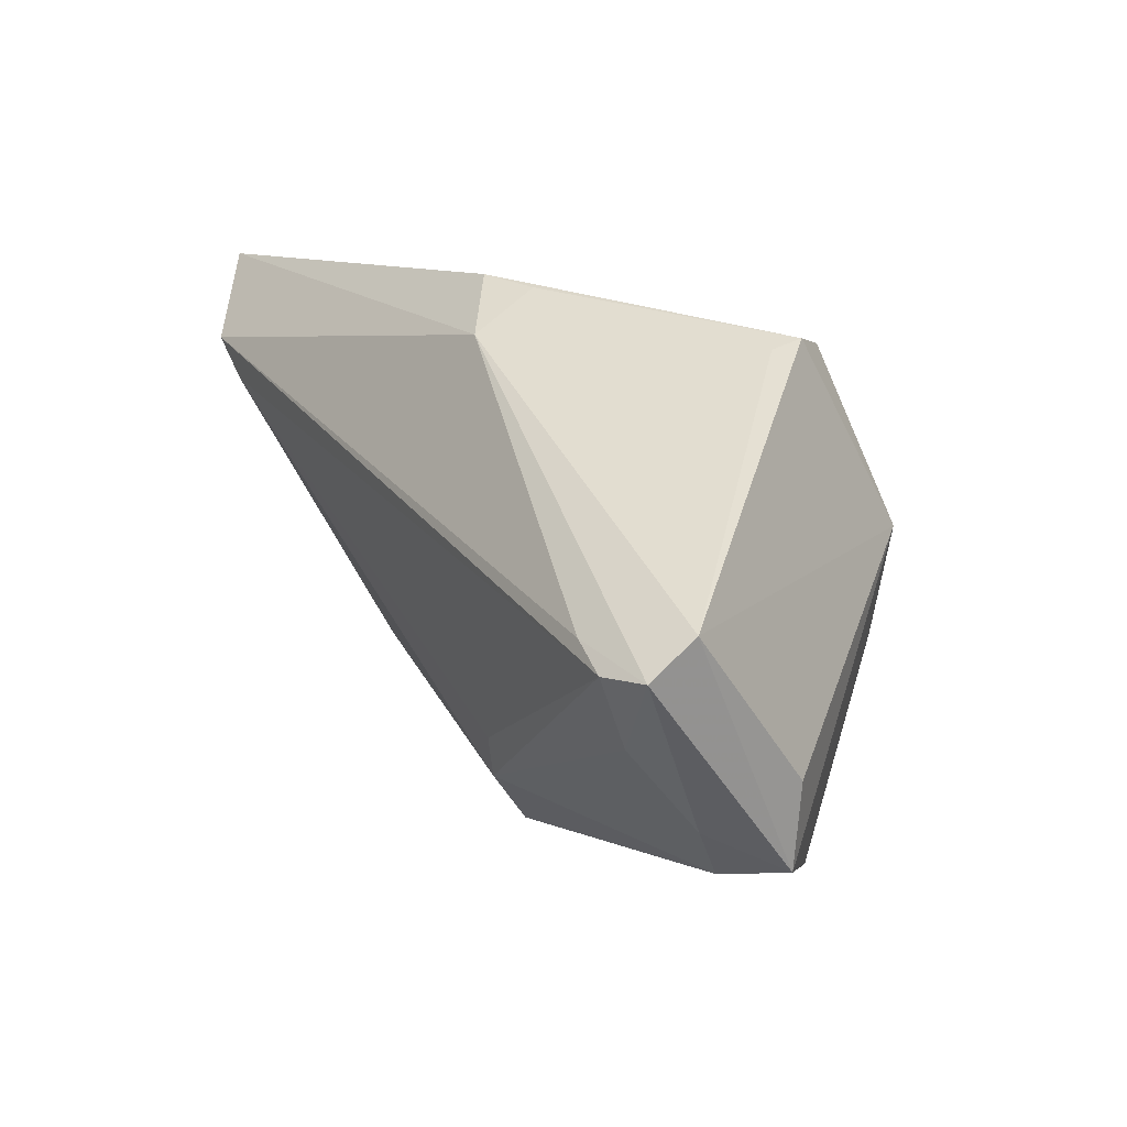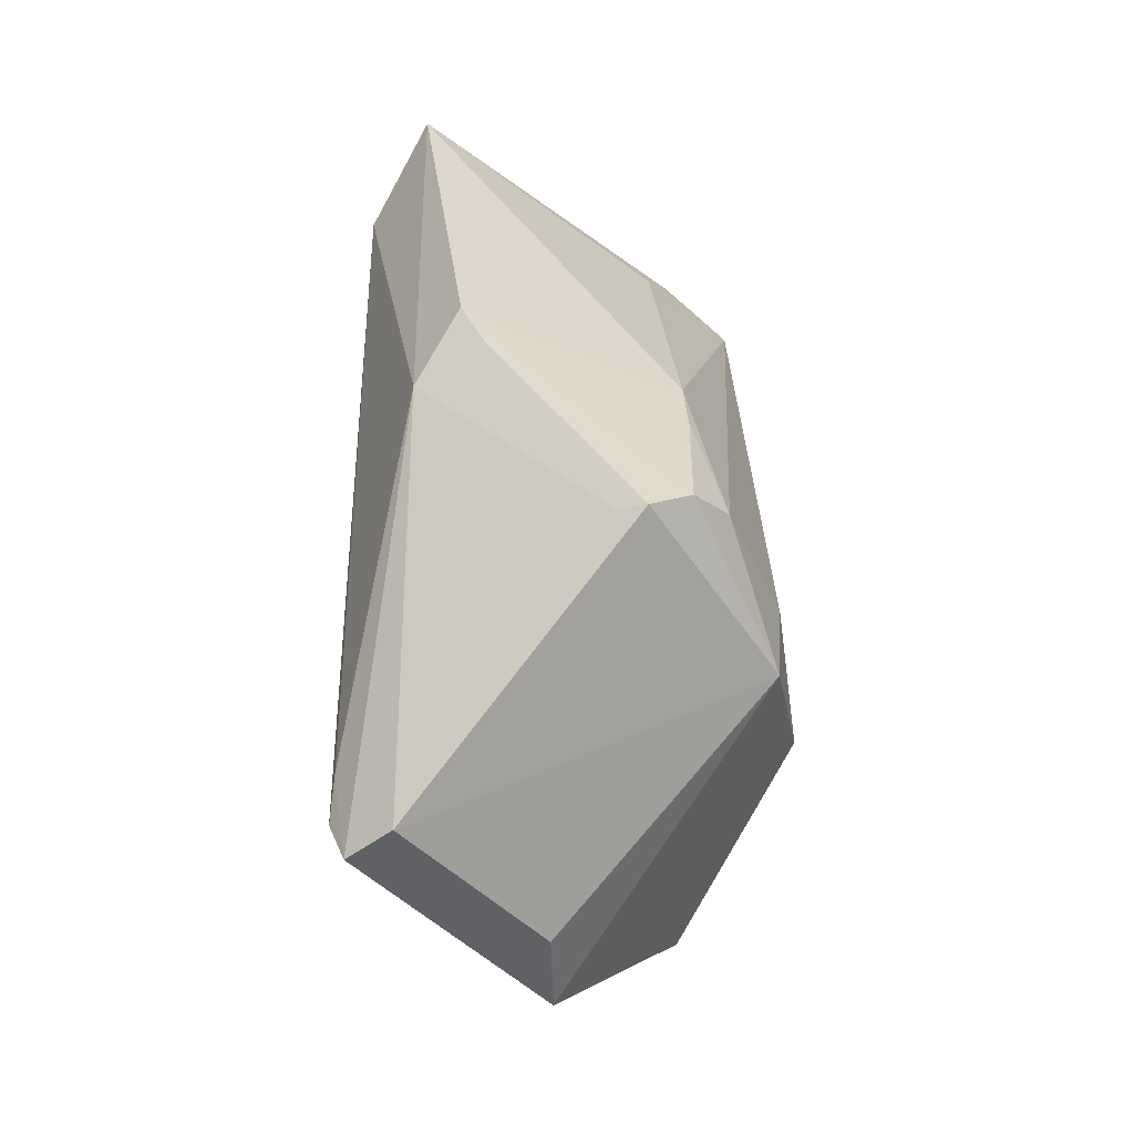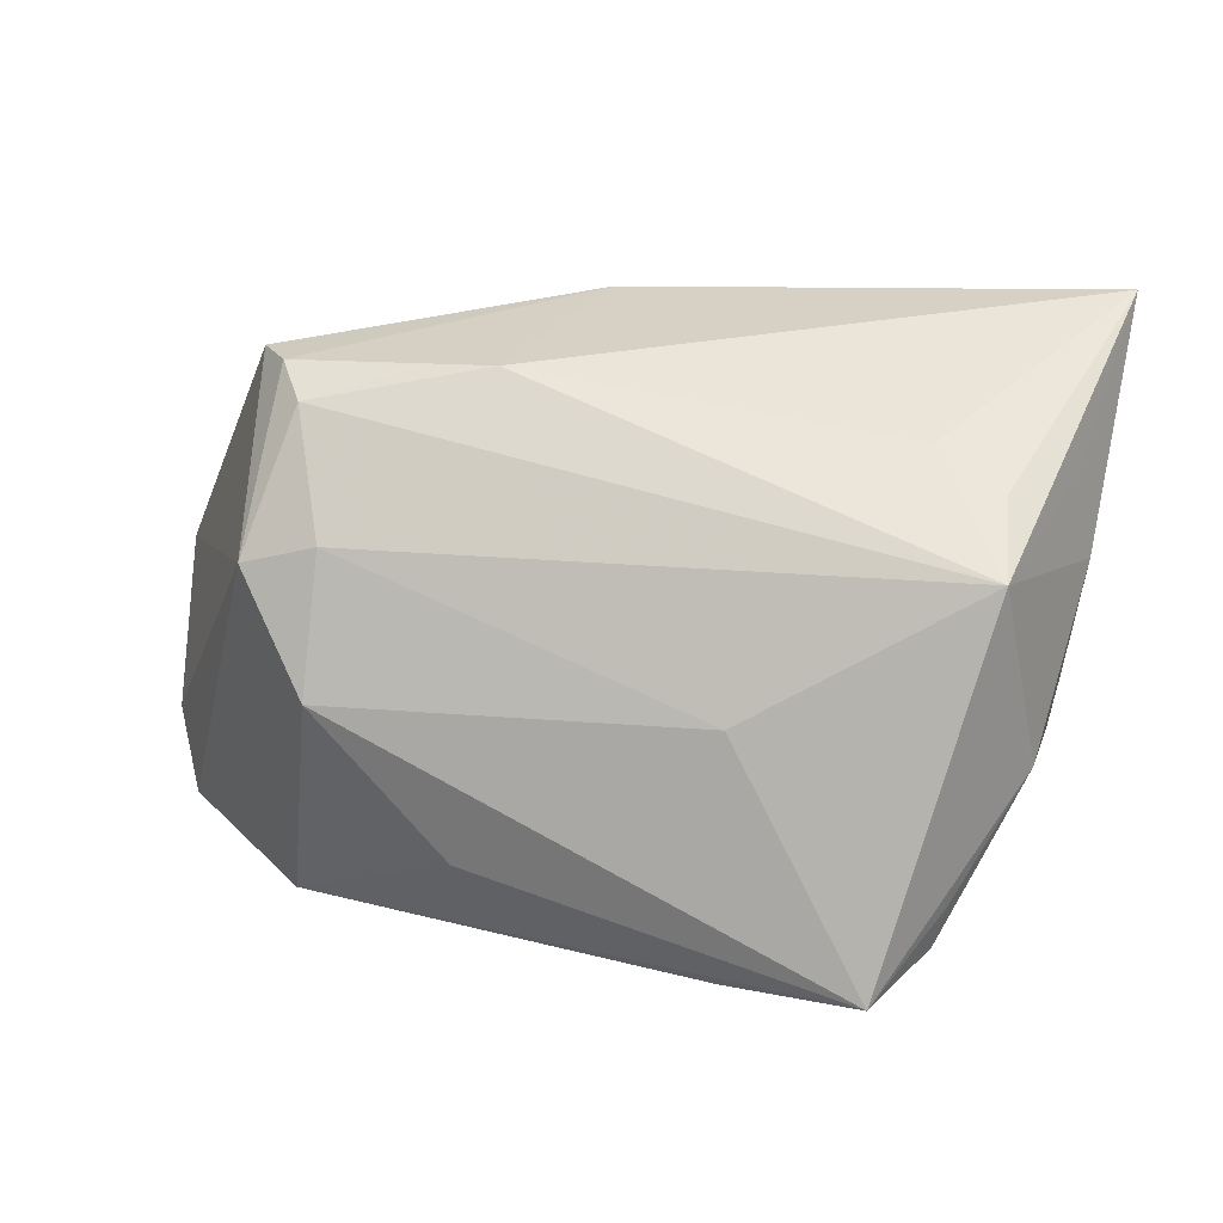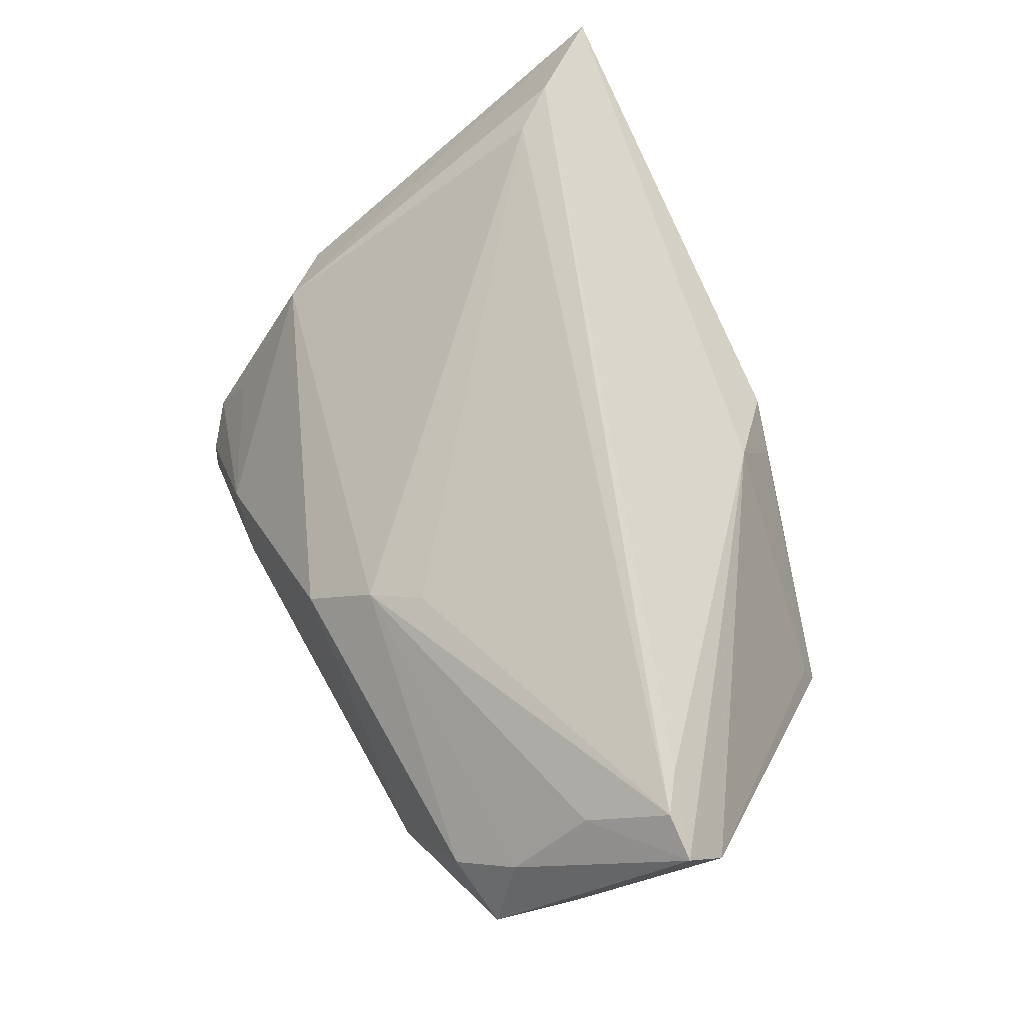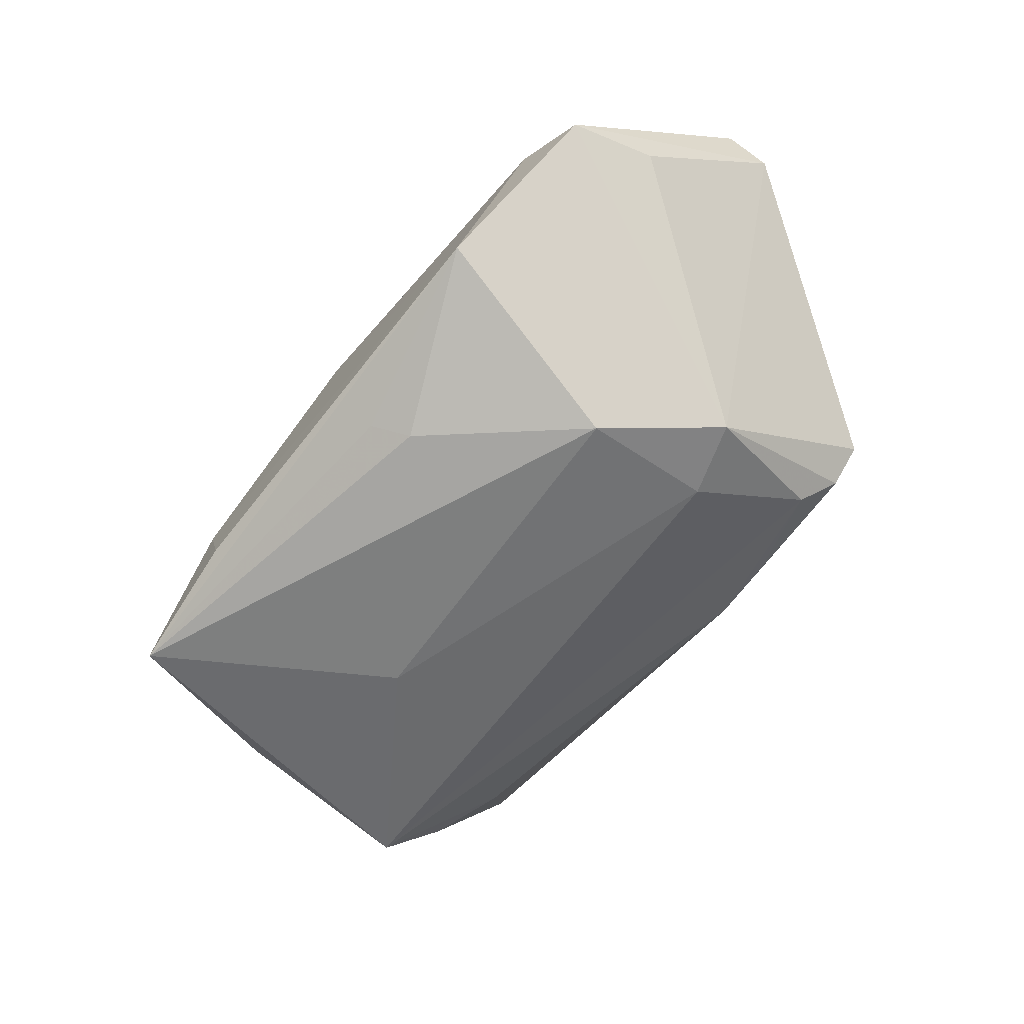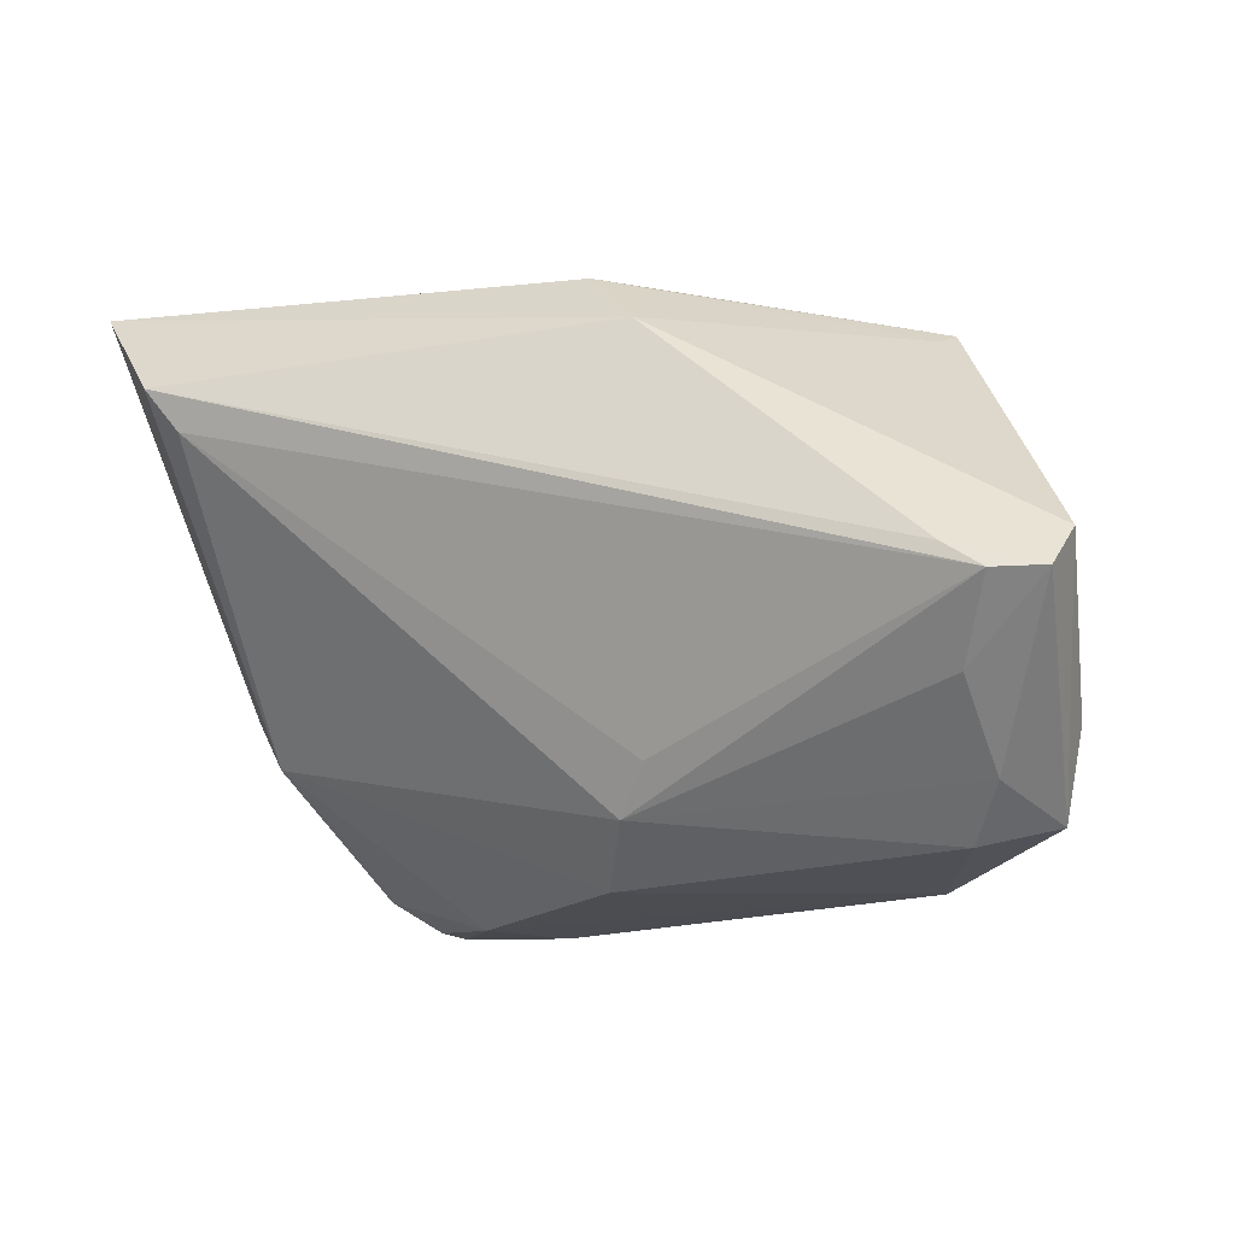
<metadata>
{"format":"obj","ext":"obj","renderer":"f3d","projection":"perspective","resolution":1024,"background":"white","views":[{"elev":10.7,"azim":59.8,"up":"+Y"},{"elev":31.2,"azim":89.5,"up":"+Y"},{"elev":11.3,"azim":-167.9,"up":"+Y"},{"elev":73.5,"azim":66.3,"up":"+Z"},{"elev":-59.6,"azim":56.2,"up":"+Z"},{"elev":-7.4,"azim":24.8,"up":"+Y"}]}
</metadata>
<code>
v -0.01524 -0.03673 -0.02003
v -0.03274 -0.03606 -0.02011
v 0.01123 -0.01849 0.01721
v -0.05055 0.0166 -0.0005393
v -0.0417 0.01917 0.0255
v -0.03743 -0.03235 -0.01595
v 0.05379 -0.0151 0.003147
v 0.04753 -0.02106 0.01175
v -0.0559 0.03471 0.01933
v 0.01028 0.02777 -0.01188
v 0.01804 0.02764 -0.0122
v 0.05194 -0.02558 0.002875
v 0.01372 -0.02503 -0.0213
v 0.003078 0.03471 0.01296
v -0.04448 0.007763 -0.021
v -0.04106 -0.01722 0.004101
v 0.007348 -0.02444 0.01446
v -0.05205 0.006806 0.00255
v -0.03574 0.02041 -0.01002
v 0.04659 -0.01111 0.02033
v 0.03468 -0.03191 -0.01147
v -0.04723 -0.01334 -0.01083
v -0.02064 -0.03579 -0.008906
v 0.05751 0.002733 0.01879
v 0.04596 0.001037 0.0256
v -0.03164 -0.03681 -0.02445
v 0.05658 -0.001737 0.02401
v -0.04374 0.0157 -0.01281
v 0.03828 0.02904 -0.006958
v 0.02764 0.009266 -0.02214
v 0.05074 -0.001879 0.02598
v -0.04577 0.02429 0.02639
v 0.03451 0.02798 -0.01177
v 0.01116 -0.02936 -0.01909
v -0.04929 -0.006175 -0.0008878
v 0.03154 0.02388 -0.01581
v 0.03678 0.007072 -0.02139
v -0.01647 -0.00777 -0.02445
v 0.01044 0.02845 0.01817
v -0.03911 -0.02733 -0.01675
v 0.04328 -0.0276 0.006714
v 0.03716 0.02786 -0.003824
v 0.009607 0.03345 0.01009
v 0.02889 -0.007355 -0.02445
v -0.03612 -0.02861 -0.009158
v -0.04818 -0.01099 -0.002245
v 0.002893 -0.03183 0.007601
f 9 39 14
f 24 39 27
f 9 14 10
f 27 39 25
f 25 31 27
f 17 16 47
f 47 41 17
f 21 41 47
f 46 16 9
f 12 24 27
f 7 24 12
f 12 41 21
f 21 44 12
f 27 31 20
f 20 31 17
f 29 14 43
f 43 14 39
f 42 24 29
f 39 24 42
f 29 43 42
f 42 43 39
f 9 10 19
f 19 10 15
f 33 14 29
f 33 10 14
f 17 31 3
f 5 16 17
f 17 3 5
f 5 3 31
f 23 47 16
f 21 47 23
f 8 12 27
f 41 12 8
f 27 20 8
f 17 41 8
f 8 20 17
f 28 15 9
f 9 19 28
f 28 19 15
f 10 33 11
f 21 23 1
f 13 44 21
f 9 16 32
f 16 5 32
f 32 39 9
f 32 25 39
f 31 25 32
f 32 5 31
f 2 23 6
f 16 46 6
f 9 15 4
f 4 18 9
f 15 18 4
f 22 18 15
f 22 6 46
f 40 6 22
f 36 30 15
f 15 10 36
f 10 11 36
f 36 11 33
f 44 30 37
f 30 36 37
f 37 36 33
f 37 12 44
f 37 33 29
f 7 12 37
f 29 24 37
f 37 24 7
f 34 13 21
f 44 13 26
f 13 34 26
f 26 23 2
f 26 1 23
f 21 1 26
f 26 34 21
f 2 6 26
f 26 6 40
f 26 22 15
f 40 22 26
f 45 23 16
f 16 6 45
f 45 6 23
f 35 22 46
f 18 22 35
f 35 46 9
f 9 18 35
f 38 26 15
f 44 26 38
f 15 30 38
f 38 30 44

</code>
